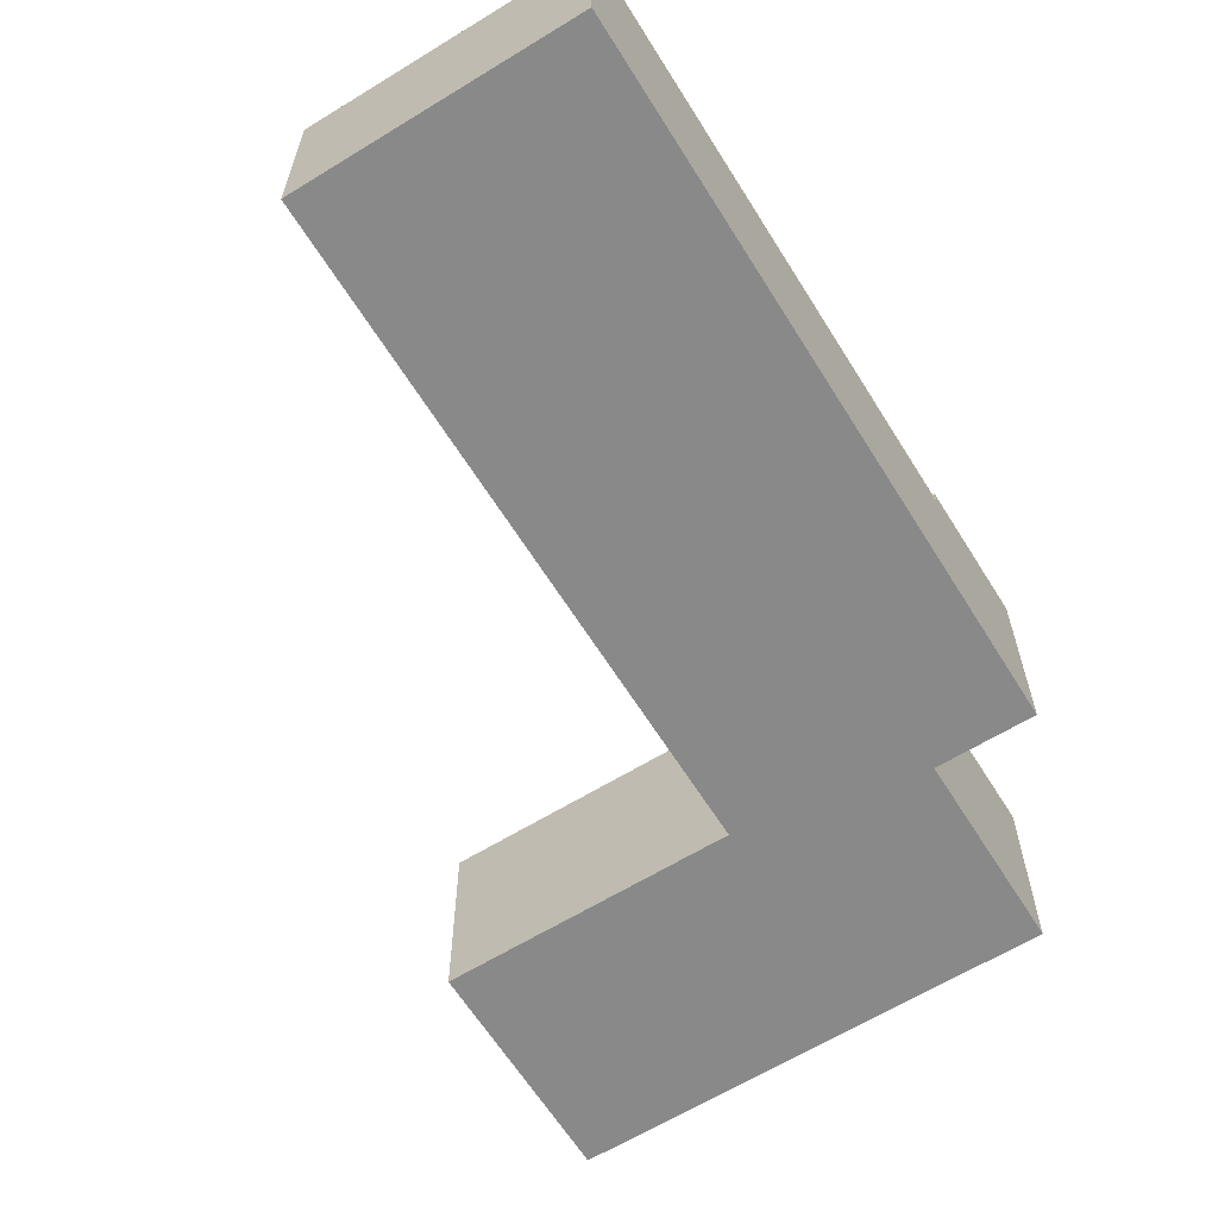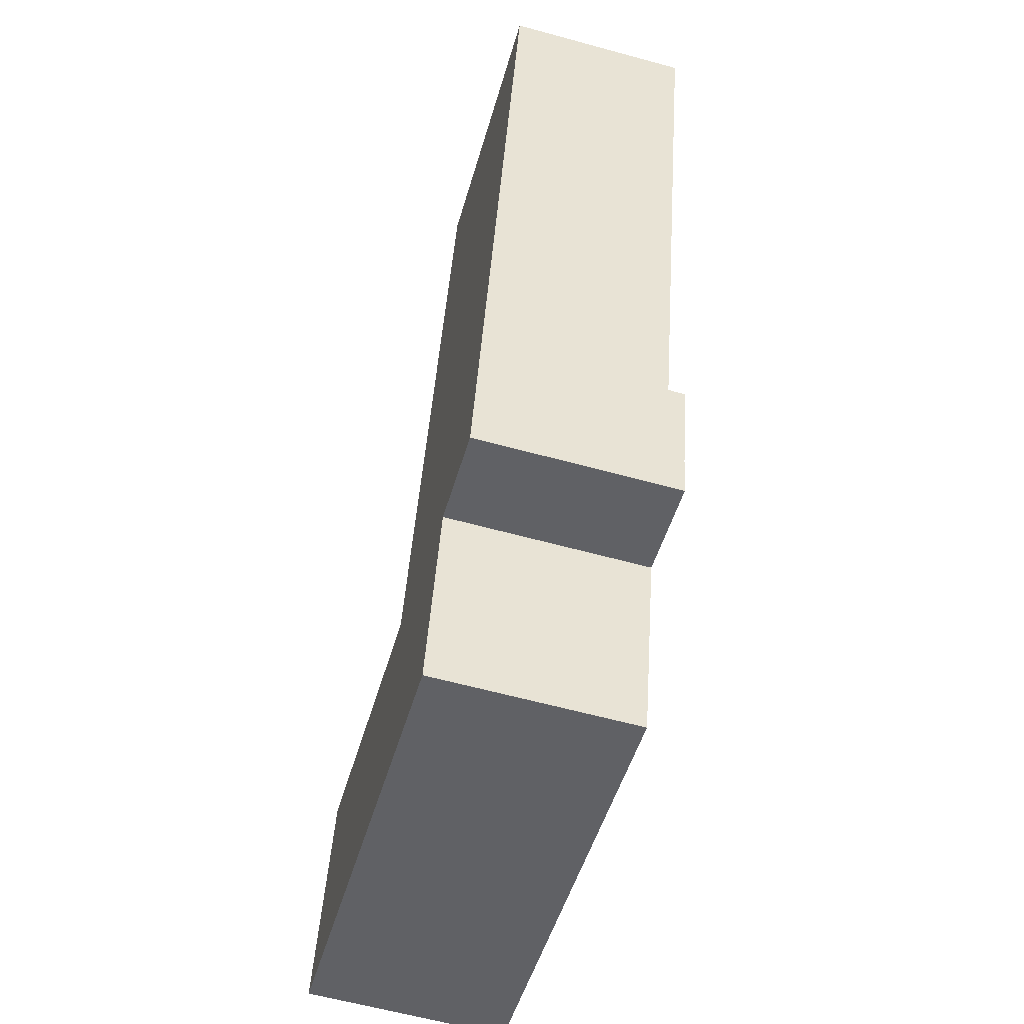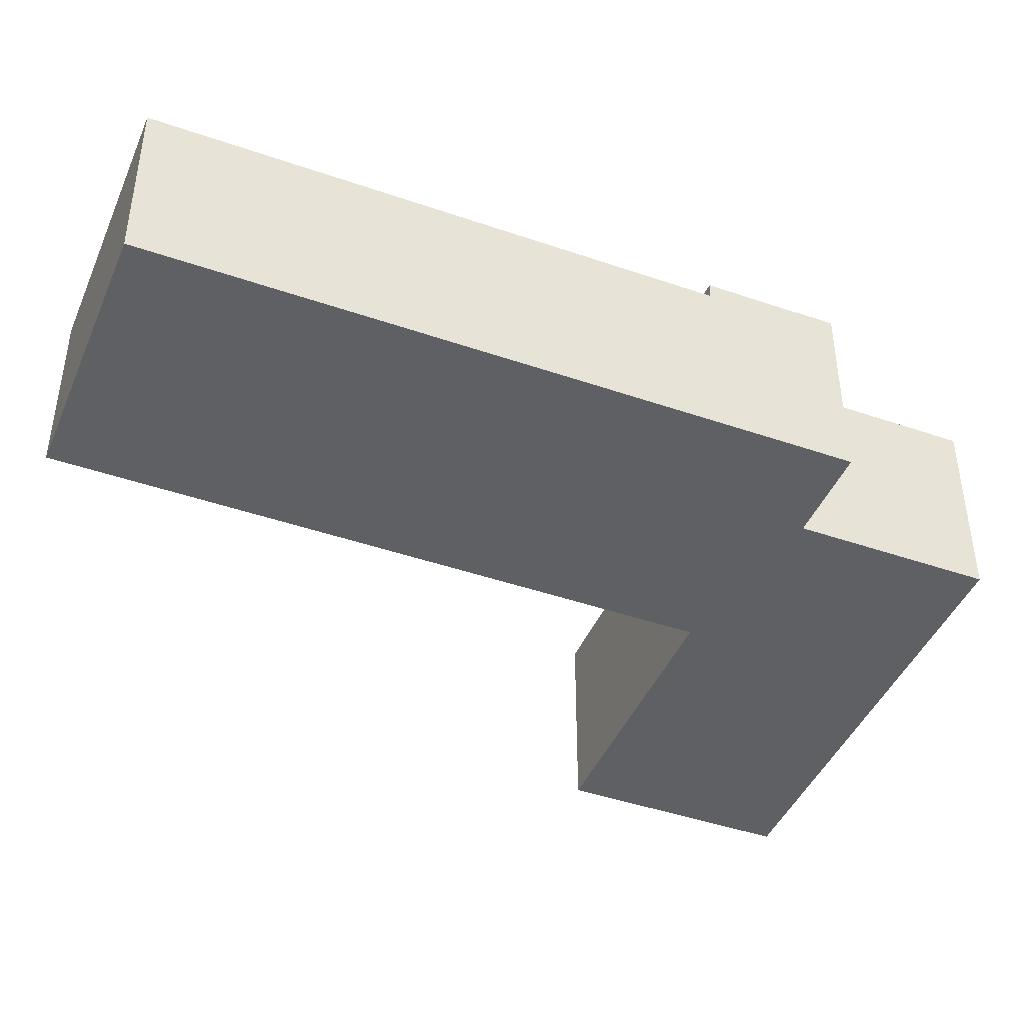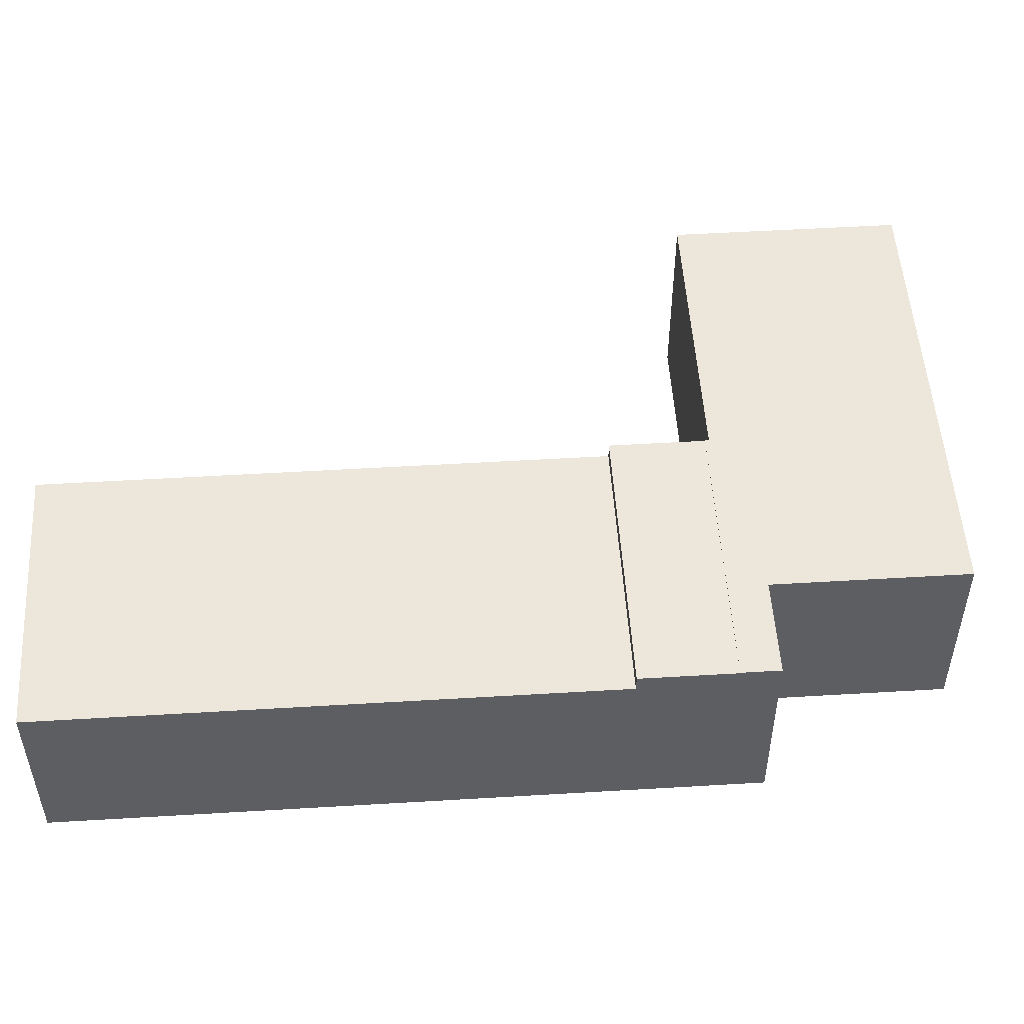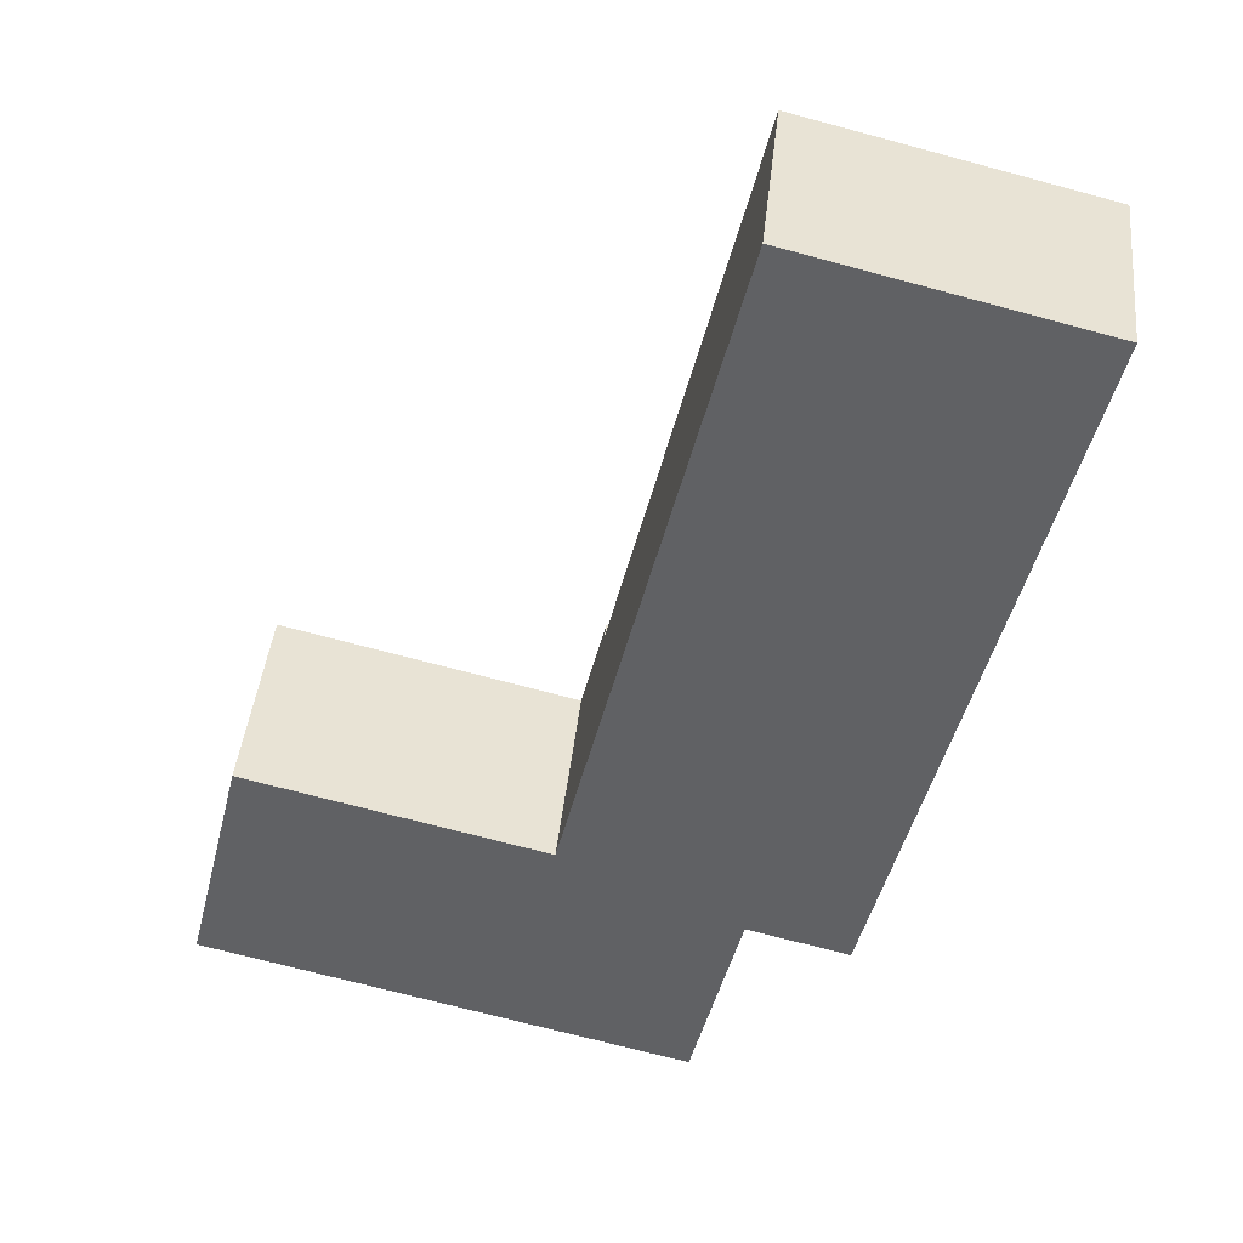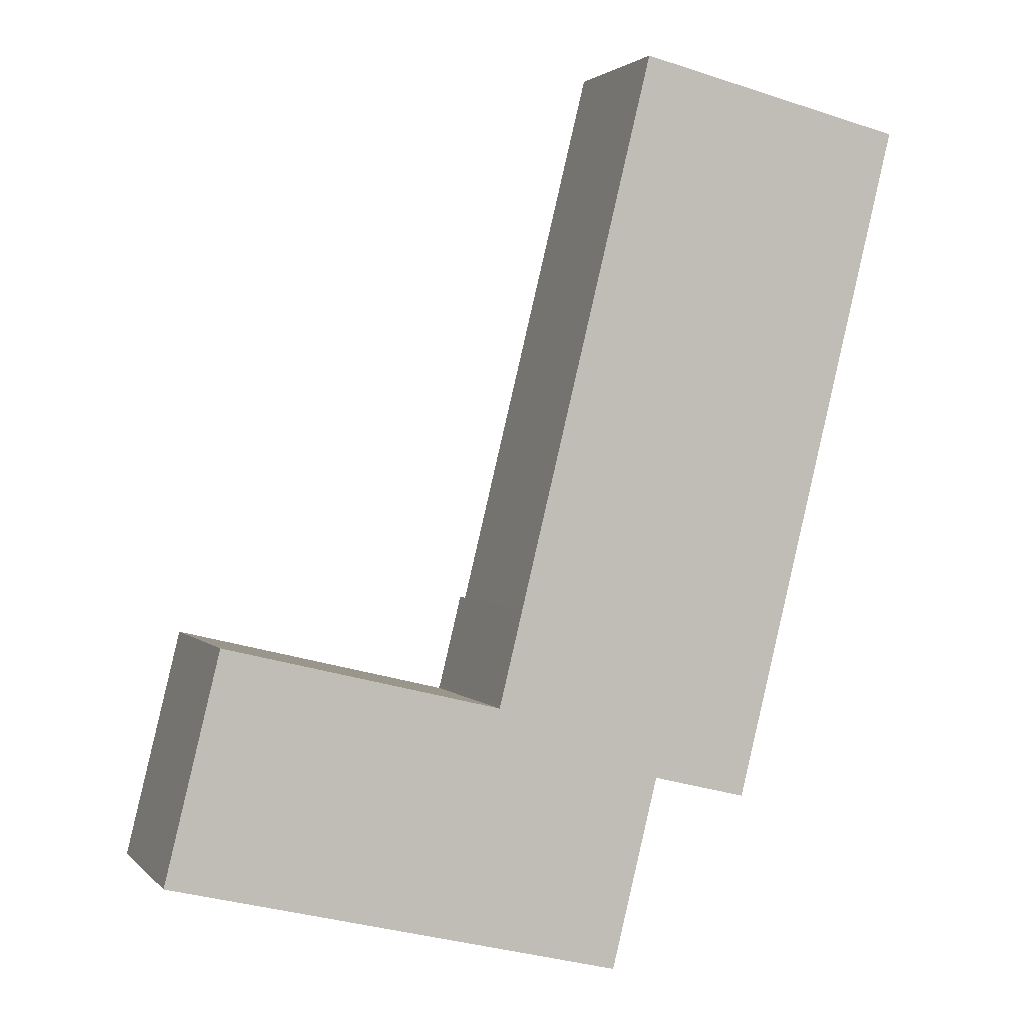
<metadata>
{"format":"obj","ext":"obj","renderer":"f3d","projection":"perspective","resolution":1024,"background":"white","views":[{"elev":-63.1,"azim":45.6,"up":"+Y"},{"elev":-61.2,"azim":74.4,"up":"+Z"},{"elev":-43.7,"azim":81.6,"up":"+Y"},{"elev":51.8,"azim":100.0,"up":"+Y"},{"elev":42.0,"azim":6.0,"up":"+Z"},{"elev":1.9,"azim":-19.6,"up":"+Z"}]}
</metadata>
<code>
v  0 4.825 2.954e-16
v  11.28 4.825 -2.5
v  11.22 4.825 -2.741
v  12.37 4.825 1.968
v  8.24 4.825 3.865
v  1.356 4.825 5.547
v  0.079 4.825 0.324
v  14.95 4.825 2.33
v  14.72 4.825 1.394
v  8.264 4.825 3.962
v  8.24 -2.367e-16 3.865
v  8.264 -2.426e-16 3.962
v  0 0 0
v  1.356 -3.397e-16 5.547
v  0.079 -1.984e-17 0.324
v  14.95 -1.427e-16 2.33
v  14.72 -8.536e-17 1.394
v  12.37 -1.205e-16 1.968
v  11.22 1.678e-16 -2.741
v  11.28 1.531e-16 -2.5
v  15.51 4.405 4.62
v  12.15 4.405 19.85
v  18.83 4.405 18.22
v  8.823 4.405 6.253
v  8.823 -3.829e-16 6.253
v  12.15 -1.216e-15 19.85
v  18.83 -1.116e-15 18.22
v  15.51 -2.829e-16 4.62
v  8.264 4.807 3.962
v  15.51 4.807 4.62
v  14.95 4.807 2.33
v  8.823 4.807 6.253
g defaultobject
f 1 2 3
f 2 1 4
f 4 1 5
f 5 1 6
f 6 1 7
f 4 8 9
f 8 4 10
f 10 4 5
f 11 10 5
f 10 11 12
f 13 7 1
f 7 13 6
f 6 13 14
f 14 13 15
f 12 8 10
f 8 12 16
f 14 5 6
f 5 14 11
f 16 9 8
f 9 16 17
f 18 2 4
f 2 18 3
f 3 18 19
f 19 18 20
f 17 4 9
f 4 17 18
f 19 1 3
f 1 19 13
f 12 17 16
f 17 12 18
f 18 12 20
f 20 12 11
f 20 11 19
f 19 11 14
f 19 14 13
f 13 14 15
f 21 22 23
f 22 21 24
f 25 22 24
f 22 25 26
f 26 23 22
f 23 26 27
f 27 21 23
f 21 27 28
f 28 24 21
f 24 28 25
f 28 26 25
f 26 28 27
f 29 30 31
f 30 29 32
f 25 30 32
f 30 25 28
f 28 31 30
f 31 28 16
f 16 29 31
f 29 16 12
f 12 32 29
f 32 12 25
f 12 28 25
f 28 12 16

</code>
